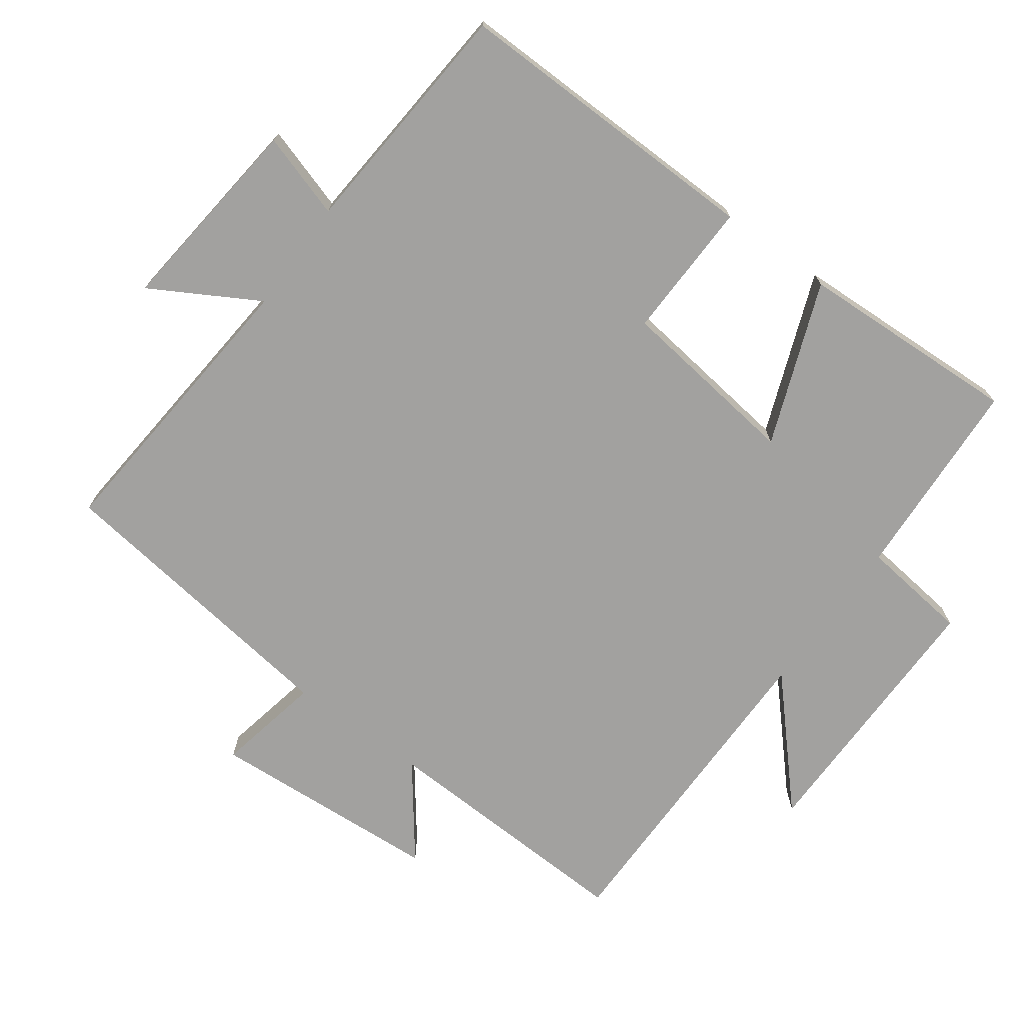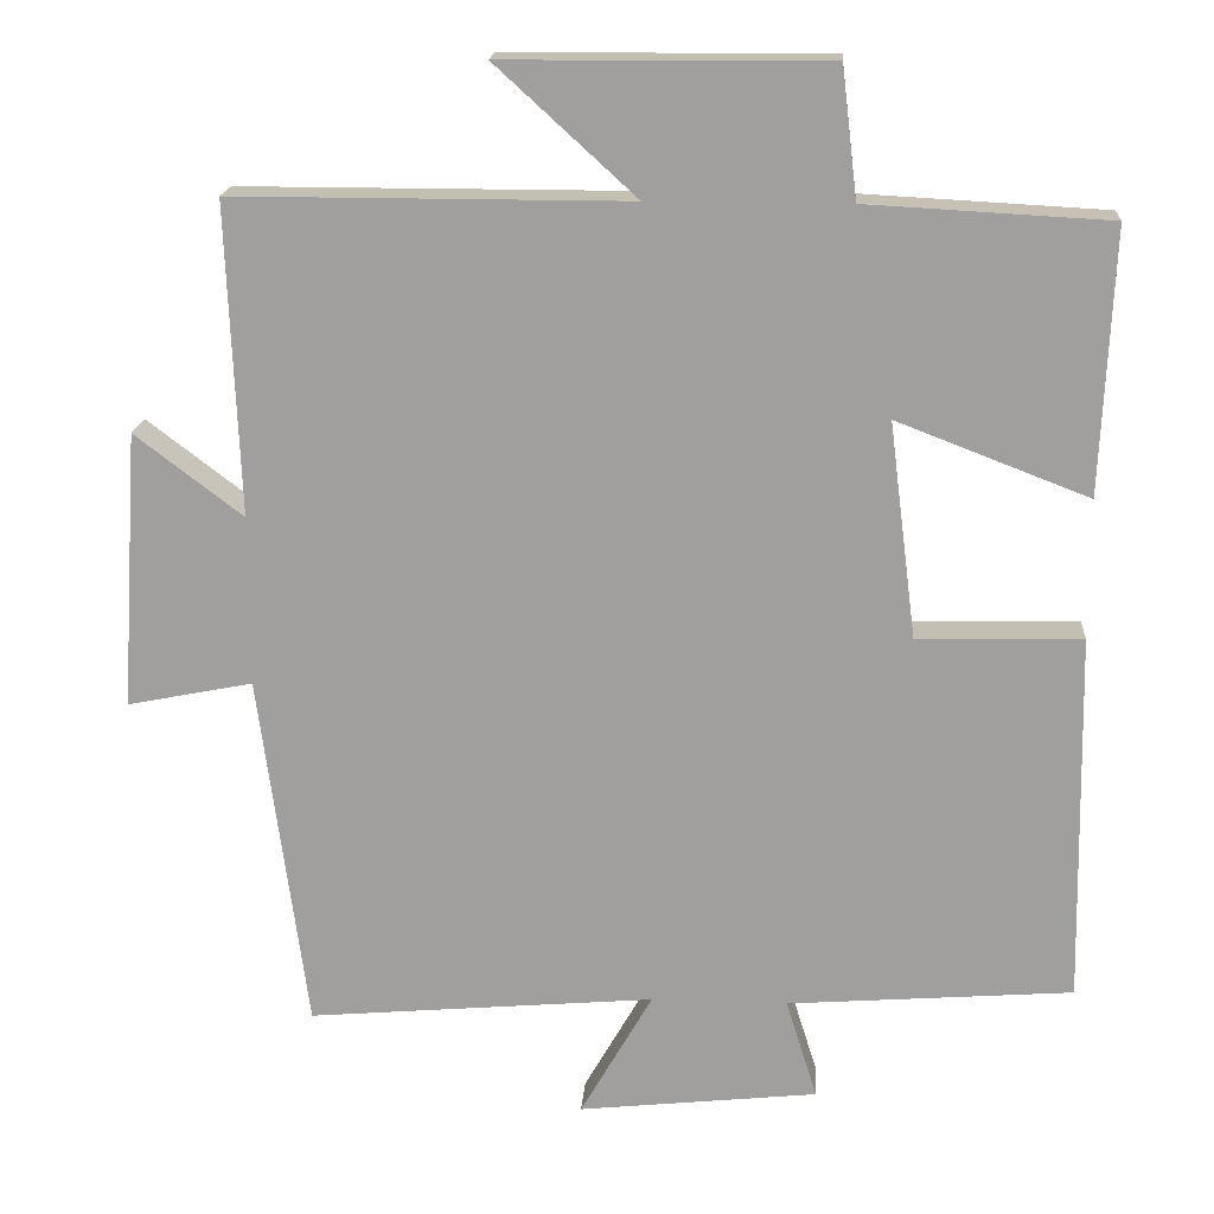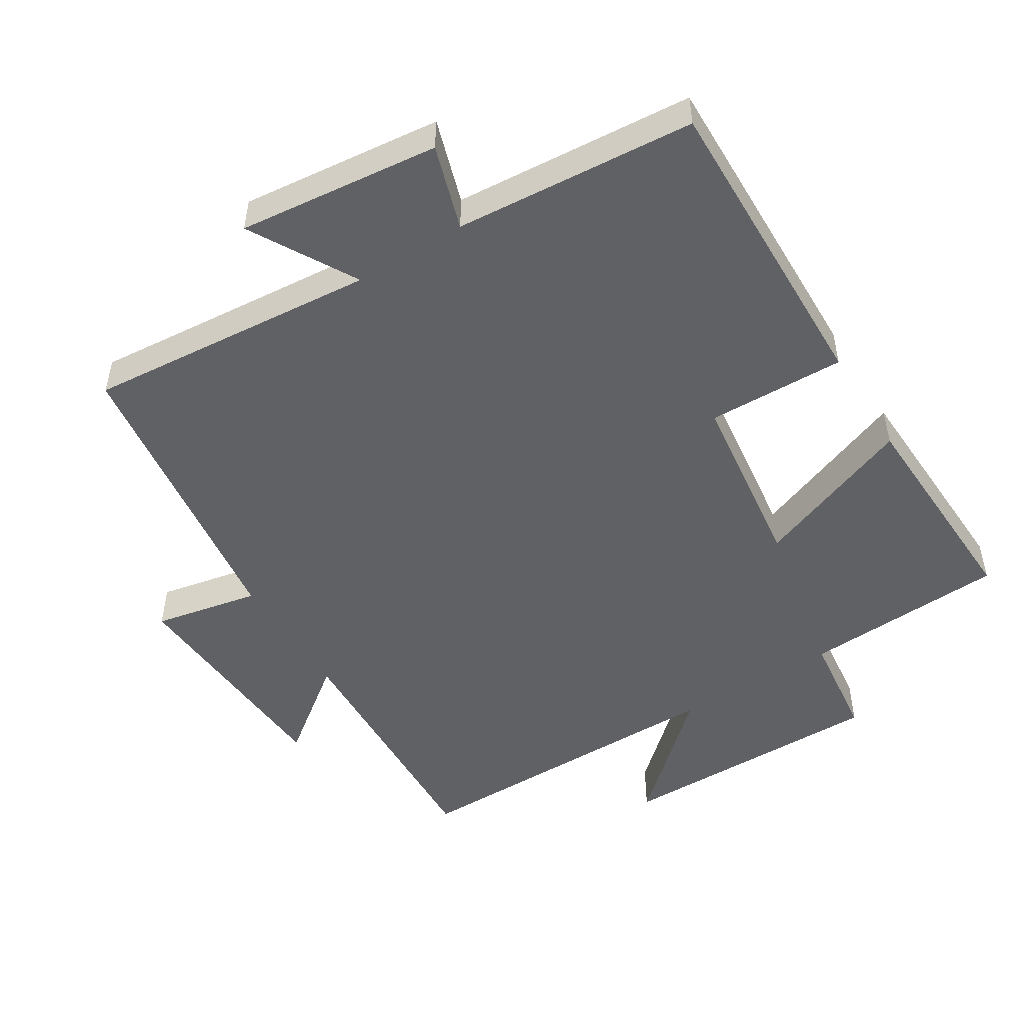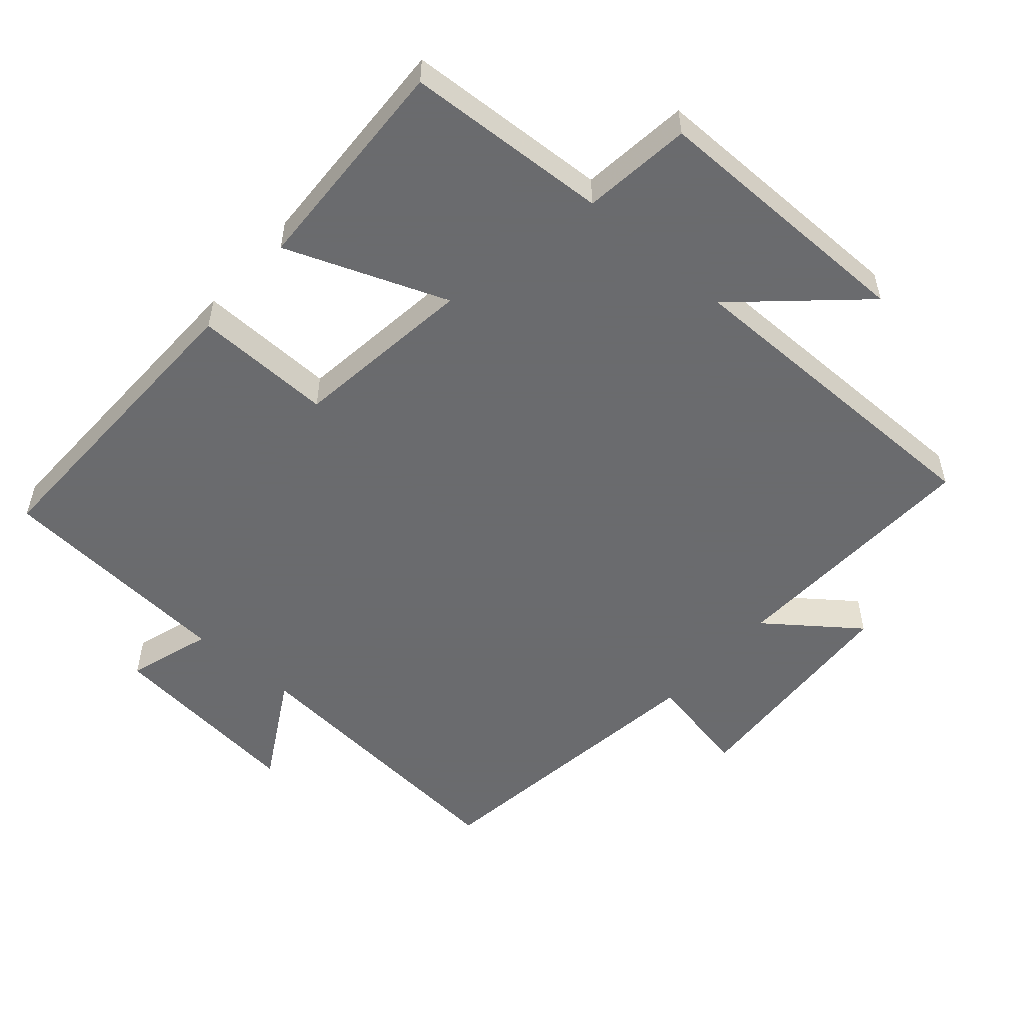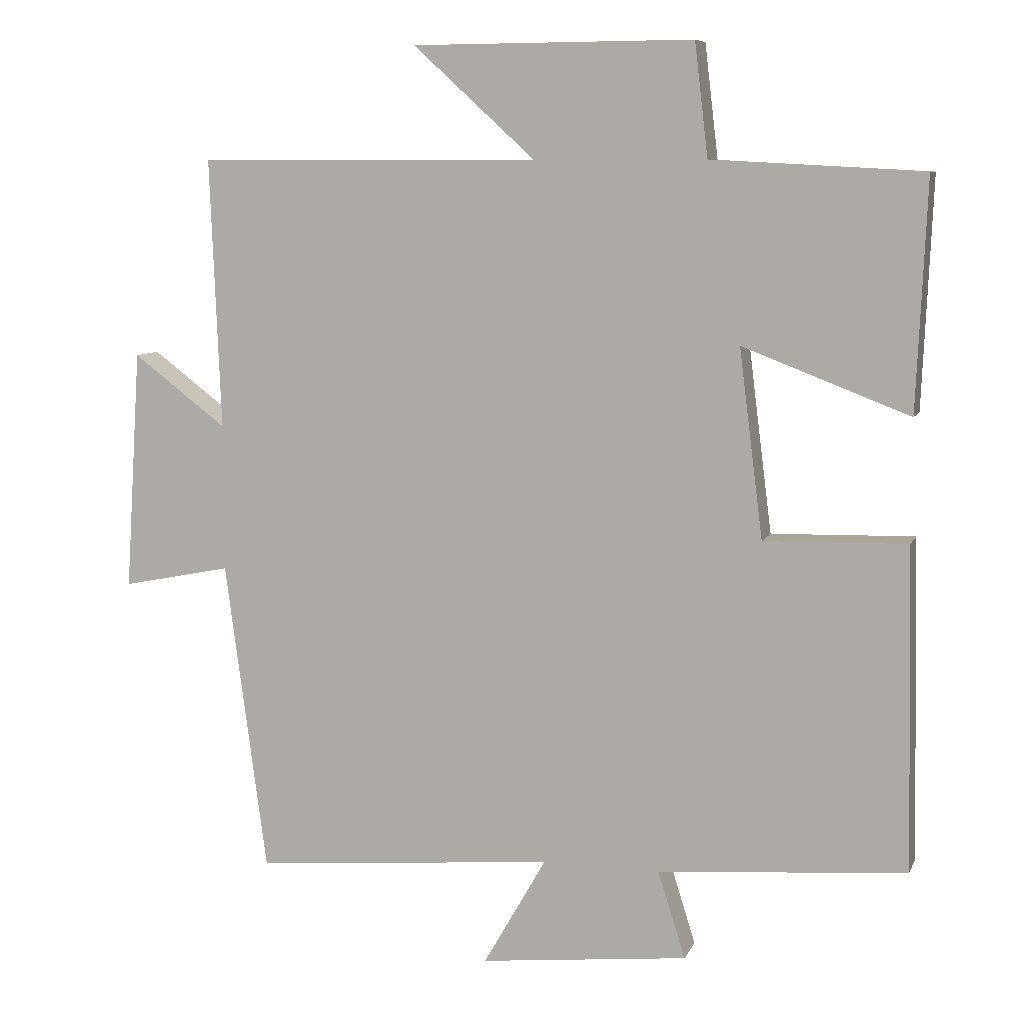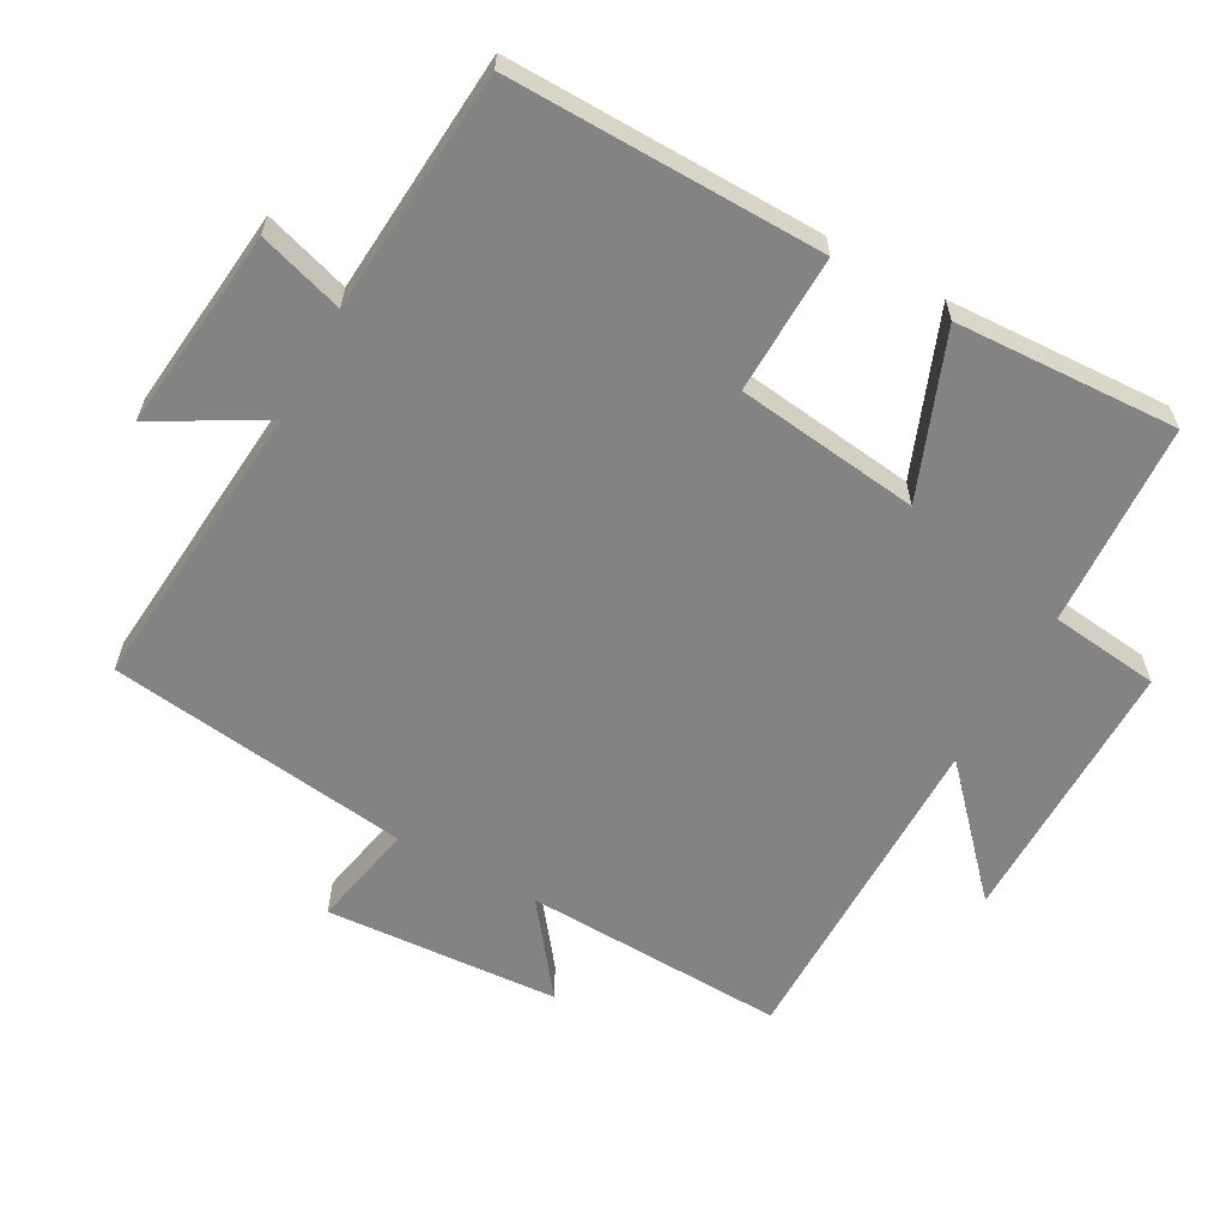
<metadata>
{"format":"obj","ext":"obj","renderer":"f3d","projection":"perspective","resolution":1024,"background":"white","views":[{"elev":-72.2,"azim":-126.1,"up":"+Y"},{"elev":17.9,"azim":-176.0,"up":"+Z"},{"elev":-50.1,"azim":-148.2,"up":"+Y"},{"elev":-53.3,"azim":-41.1,"up":"+Y"},{"elev":8.2,"azim":-163.9,"up":"+Z"},{"elev":-61.1,"azim":-118.8,"up":"+Y"}]}
</metadata>
<code>
v -0.509 0.07 -0.473
v -0.5 0.07 -0.014
v -0.297 0.07 -0.019
v -0.263 0.07 0.249
v -0.5 0.07 0.158
v -0.514 0.07 0.484
v -0.215 0.07 0.5
v -0.196 0.07 0.66
v 0.202 0.07 0.658
v 0.029 0.07 0.5
v 0.515 0.07 0.5
v 0.5 0.07 0.116
v 0.633 0.07 0.217
v 0.655 0.07 -0.125
v 0.5 0.07 -0.094
v 0.441 0.07 -0.537
v 0.012 0.07 -0.5
v 0.101 0.07 -0.656
v -0.195 0.07 -0.624
v -0.156 0.07 -0.5
v -0.509 0 -0.473
v -0.5 0 -0.014
v -0.297 0 -0.019
v -0.263 0 0.249
v -0.5 0 0.158
v -0.514 0 0.484
v -0.215 0 0.5
v -0.196 0 0.66
v 0.202 0 0.658
v 0.029 0 0.5
v 0.515 0 0.5
v 0.5 0 0.116
v 0.633 0 0.217
v 0.655 0 -0.125
v 0.5 0 -0.094
v 0.441 0 -0.537
v 0.012 0 -0.5
v 0.101 0 -0.656
v -0.195 0 -0.624
v -0.156 0 -0.5
f 17 18 19 20
f 17 20 1 2
f 15 16 17 2
f 12 13 14 15
f 10 11 12
f 10 12 15
f 7 8 9 10
f 4 5 6 7
f 3 4 7 10
f 15 2 3
f 3 10 15
f 40 39 38 37
f 22 21 40 37
f 22 37 36 35
f 35 34 33 32
f 32 31 30
f 35 32 30
f 30 29 28 27
f 27 26 25 24
f 30 27 24 23
f 23 22 35
f 35 30 23
f 1 21 22 2
f 2 22 23 3
f 3 23 24 4
f 4 24 25 5
f 5 25 26 6
f 6 26 27 7
f 7 27 28 8
f 8 28 29 9
f 9 29 30 10
f 10 30 31 11
f 11 31 32 12
f 12 32 33 13
f 13 33 34 14
f 14 34 35 15
f 15 35 36 16
f 16 36 37 17
f 17 37 38 18
f 18 38 39 19
f 19 39 40 20
f 20 40 21 1

</code>
